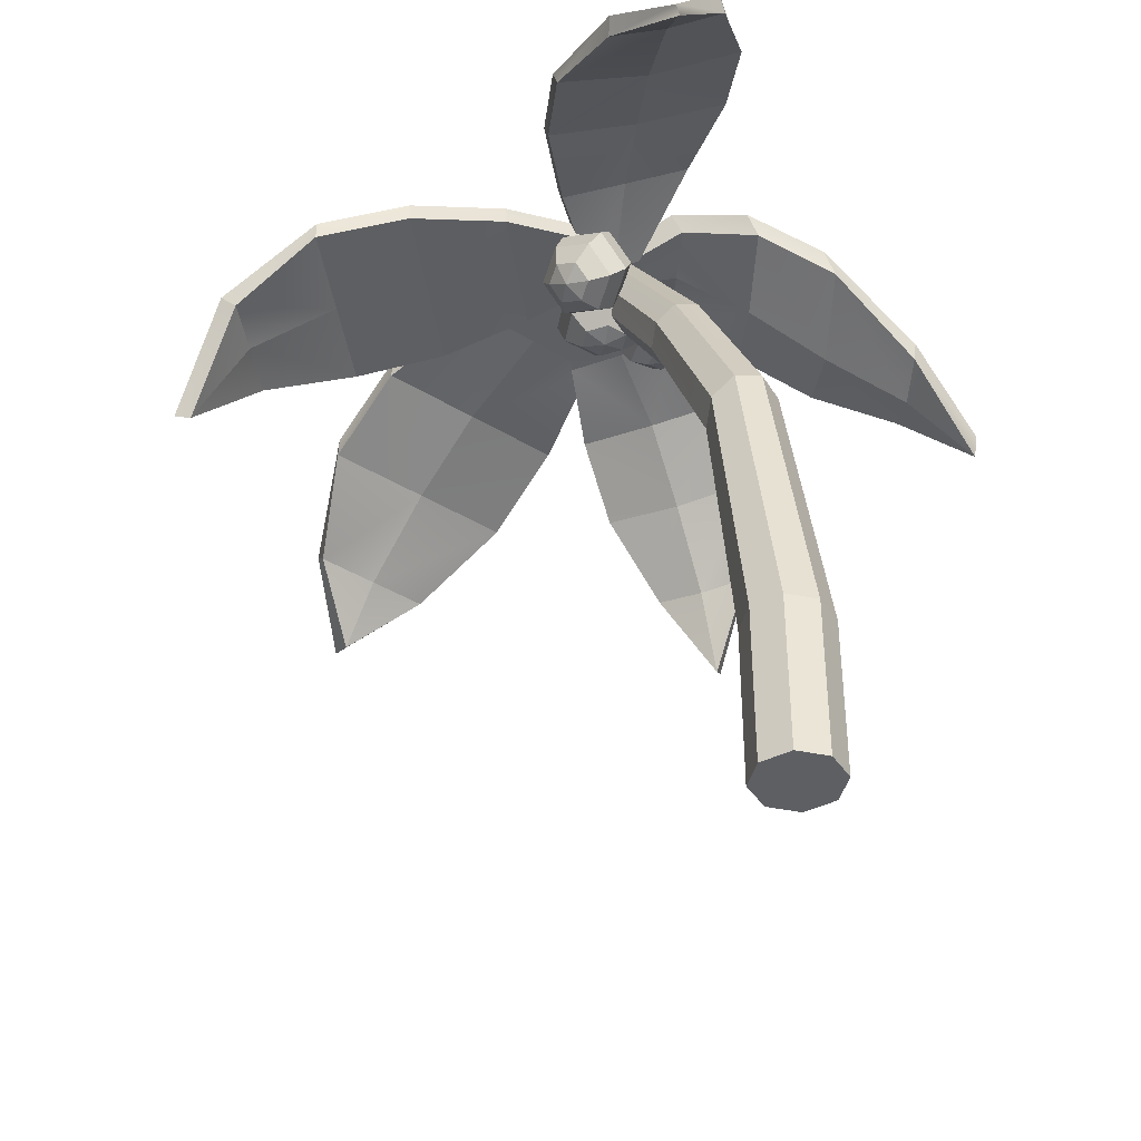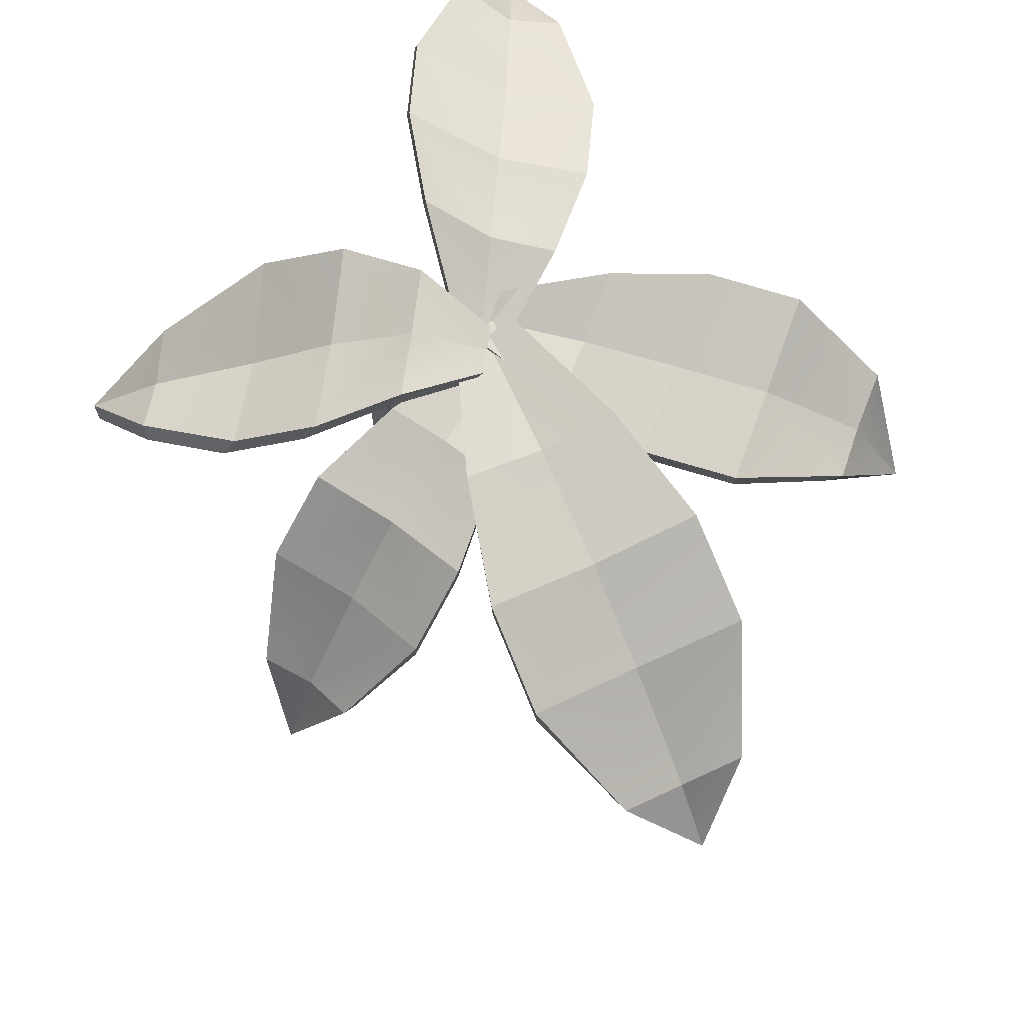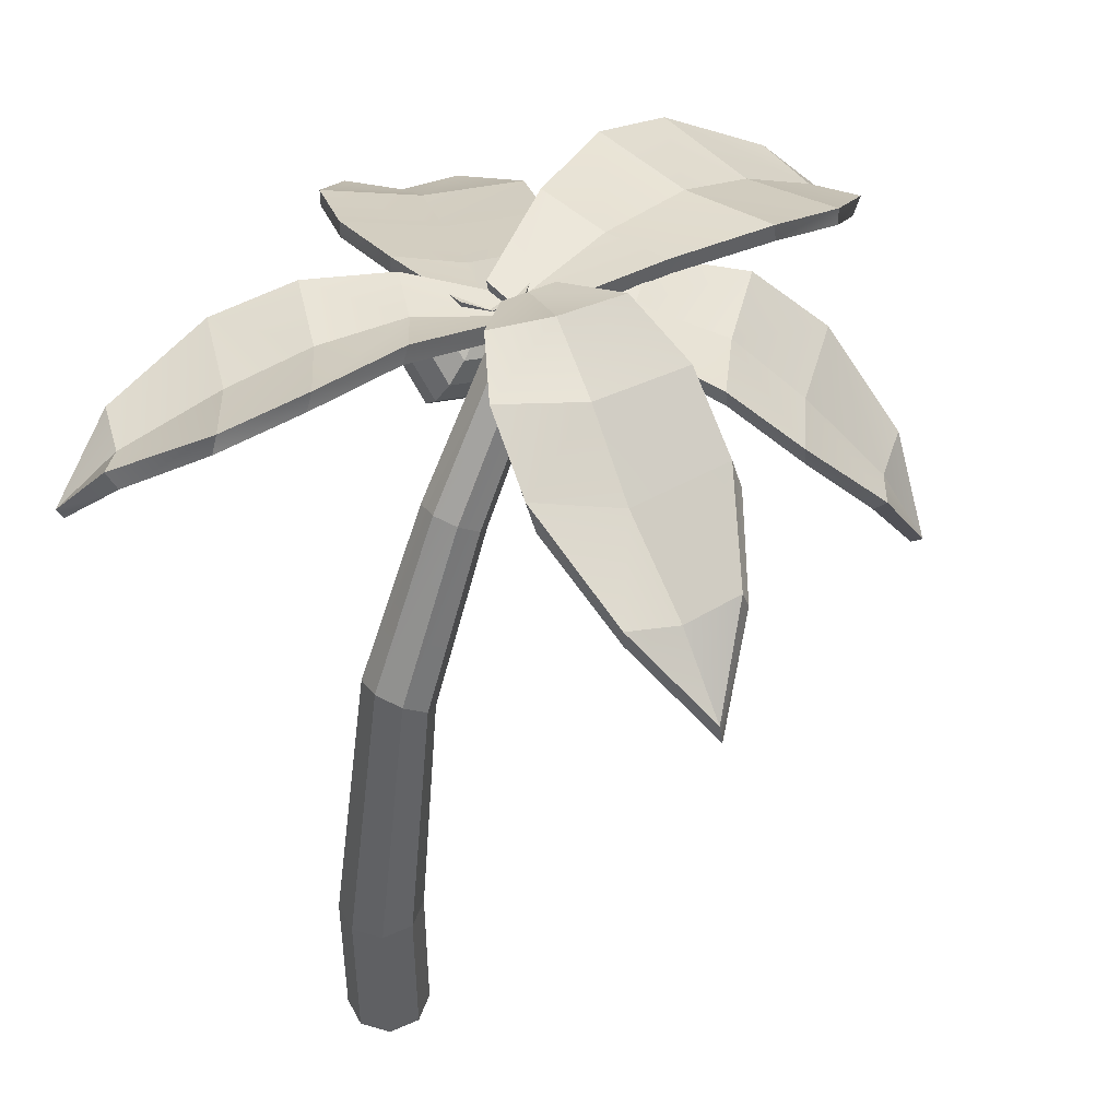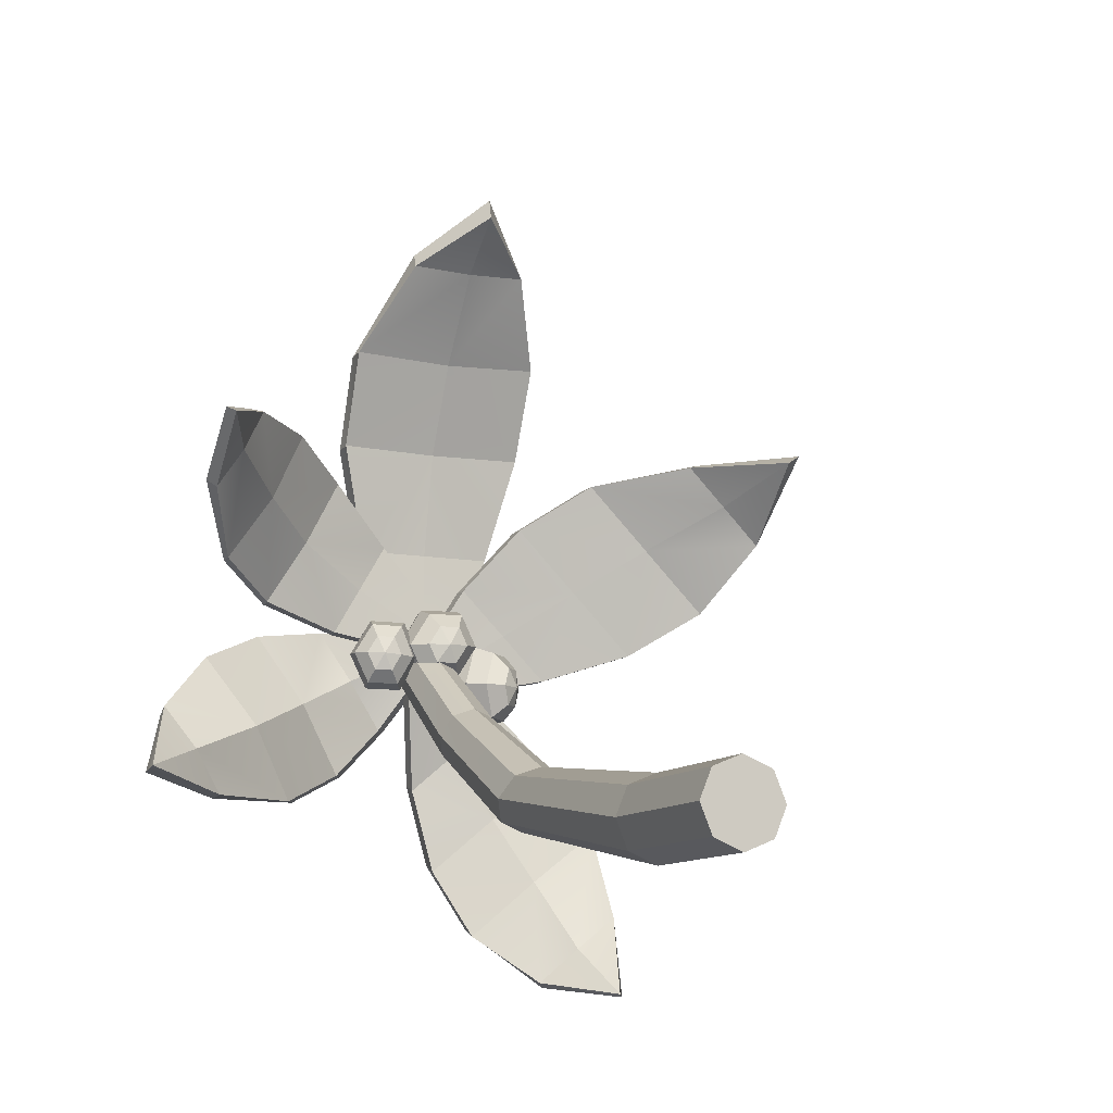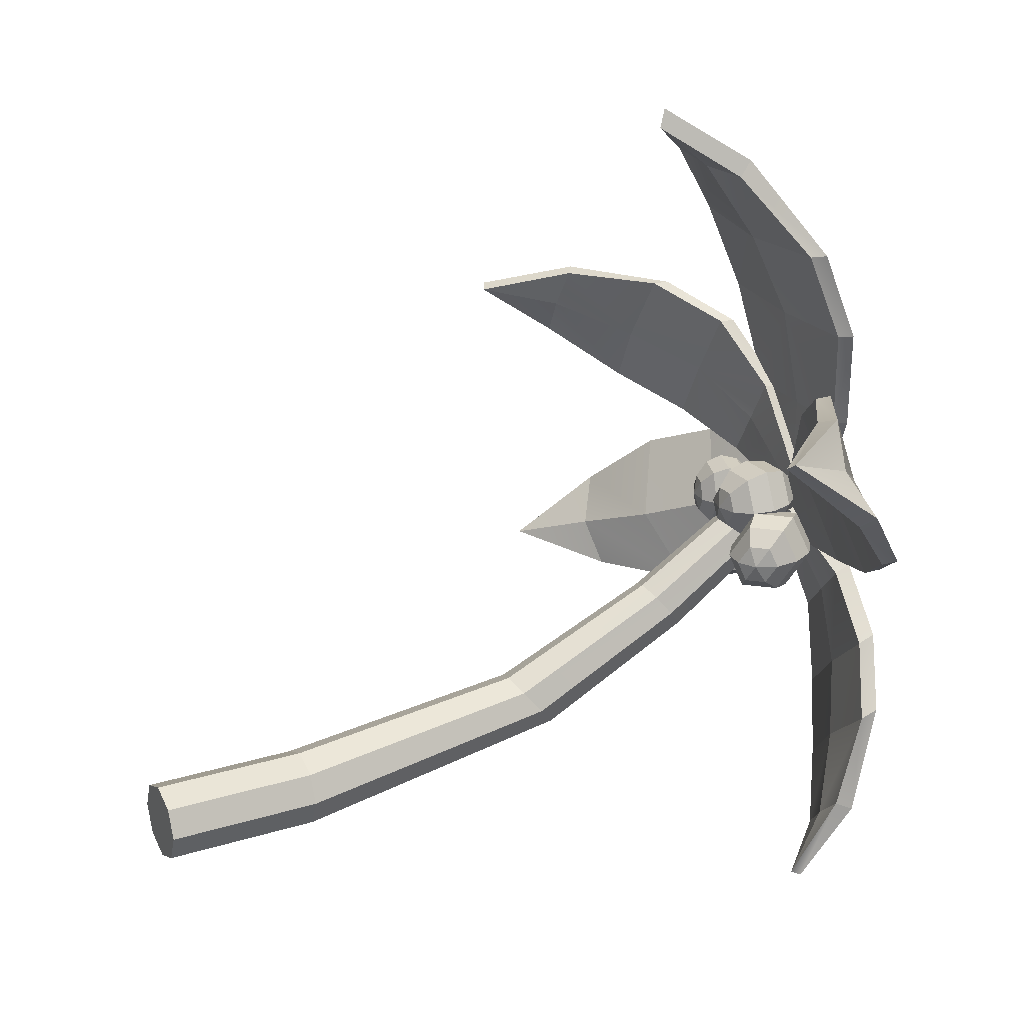
<metadata>
{"format":"obj","ext":"obj","renderer":"f3d","projection":"perspective","resolution":1024,"background":"white","views":[{"elev":-41.1,"azim":143.5,"up":"+Y"},{"elev":72.7,"azim":-24.9,"up":"+Y"},{"elev":46.7,"azim":-139.2,"up":"+Y"},{"elev":-10.9,"azim":-24.3,"up":"+Z"},{"elev":24.0,"azim":63.0,"up":"+Z"}]}
</metadata>
<code>
o palm_tree
v 0.1106 0.9516 -0.6655
v -0.1231 0.9516 -0.7624
v -0.1231 2.239 -0.7624
v 0.1106 2.239 -0.6655
v -0.3569 0.9516 -0.6655
v -0.3569 2.239 -0.6655
v -0.4537 0.9516 -0.4318
v -0.4537 2.239 -0.4318
v -0.3569 0.9516 -0.198
v -0.3569 2.239 -0.198
v -0.1231 0.9516 -0.1012
v -0.1231 2.239 -0.1012
v 0.1106 0.9516 -0.198
v 0.1106 2.239 -0.198
v 0.2074 0.9516 -0.4318
v 0.2074 2.239 -0.4318
v -0.1231 4.645 -0.3363
v 0.07981 4.589 -0.2665
v -0.3261 4.589 -0.2665
v -0.4102 4.454 -0.09691
v -0.3261 4.319 0.07452
v -0.1231 4.263 0.1461
v 0.07981 4.319 0.07452
v 0.1639 4.454 -0.09691
v 0.02887 6.416 1.273
v -0.149 6.416 1.27
v -0.2174 6.549 1.16
v 0.09087 6.549 1.167
v -0.2234 6.416 1.423
v -0.346 6.549 1.427
v -0.1219 6.416 1.583
v -0.1719 6.549 1.708
v 0.05364 6.416 1.588
v 0.1296 6.549 1.719
v 0.13 6.416 1.432
v 0.2639 6.549 1.444
v -0.2329 6.73 1.125
v 0.1214 6.73 1.134
v -0.3825 6.73 1.434
v -0.1853 6.73 1.764
v 0.1602 6.73 1.78
v 0.3176 6.73 1.459
v -0.1929 6.911 1.174
v 0.1113 6.911 1.183
v -0.3246 6.911 1.444
v -0.1578 6.911 1.733
v 0.1401 6.911 1.749
v 0.2777 6.911 1.469
v -0.1125 7.044 1.297
v 0.06154 7.044 1.304
v -0.19 7.044 1.455
v -0.09544 7.044 1.623
v 0.07652 7.044 1.632
v 0.156 7.044 1.471
v -0.04861 6.367 1.425
v -0.0147 7.093 1.465
v 0.6073 6.474 0.9289
v 0.4869 6.341 0.9268
v 0.3549 6.392 0.815
v 0.5633 6.623 0.8188
v 0.4341 6.288 1.088
v 0.2626 6.302 1.094
v 0.5027 6.364 1.253
v 0.3821 6.43 1.384
v 0.6222 6.495 1.255
v 0.5883 6.654 1.389
v 0.6738 6.552 1.092
v 0.6762 6.758 1.103
v 0.2271 6.52 0.7789
v 0.4667 6.786 0.7841
v 0.1196 6.416 1.103
v 0.2565 6.559 1.443
v 0.494 6.814 1.45
v 0.595 6.938 1.116
v 0.1372 6.69 0.8291
v 0.3434 6.917 0.8346
v 0.04322 6.597 1.113
v 0.1597 6.717 1.41
v 0.3649 6.936 1.417
v 0.4535 7.045 1.126
v 0.1064 6.851 0.9551
v 0.2249 6.981 0.9589
v 0.05211 6.795 1.121
v 0.1179 6.864 1.292
v 0.2361 6.991 1.297
v 0.2886 7.052 1.129
v 0.5854 6.38 1.087
v 0.1421 6.961 1.126
v -0.5421 6.467 1.183
v -0.6838 6.504 1.189
v -0.707 6.617 1.088
v -0.4608 6.551 1.079
v -0.7468 6.525 1.335
v -0.8174 6.656 1.343
v -0.6656 6.502 1.477
v -0.675 6.61 1.594
v -0.5254 6.463 1.469
v -0.4322 6.54 1.581
v -0.4653 6.449 1.321
v -0.33 6.523 1.319
v -0.6766 6.756 1.054
v -0.3921 6.677 1.046
v -0.8055 6.802 1.35
v -0.6419 6.745 1.645
v -0.3605 6.66 1.633
v -0.2414 6.643 1.326
v -0.601 6.885 1.098
v -0.3545 6.814 1.092
v -0.7138 6.922 1.356
v -0.5743 6.872 1.615
v -0.3296 6.798 1.608
v -0.2232 6.779 1.34
v -0.5034 6.967 1.209
v -0.361 6.925 1.206
v -0.5687 6.987 1.359
v -0.4898 6.959 1.509
v -0.348 6.916 1.506
v -0.2845 6.903 1.353
v -0.6167 6.449 1.328
v -0.4111 6.979 1.359
v -0.1231 0.9516 -0.4318
v 0.02541 7.096 1.224
v -0.1231 7.137 1.167
v -0.1231 7.135 1.51
v -0.2717 7.096 1.224
v -0.3332 6.997 1.36
v -0.2717 6.898 1.494
v -0.1231 6.857 1.548
v 0.02541 6.898 1.494
v 0.08695 6.997 1.36
v -0.1231 5.958 0.3415
v 0.05114 5.91 0.4046
v -0.2974 5.91 0.4046
v -0.3696 5.794 0.5565
v -0.2974 5.678 0.708
v -0.1231 5.63 0.7708
v 0.05114 5.678 0.708
v 0.1233 5.794 0.5565
v -0.5 6.119 4.688
v 0 5.625 5.047
v 0 5.663 5.209
v -0.4728 6.226 4.814
v 0 6.105 4.795
v 0 6.661 3.965
v -0.8233 6.8 3.996
v -0.2295 7.258 1.33
v 0 7.168 1.346
v 0 7.109 1.356
v -0.2295 7.109 1.356
v -0.8233 6.637 4.008
v 0 6.586 3.96
v 0 6.093 4.663
v 0.5 6.119 4.688
v 0.8233 6.637 4.008
v 0.8233 6.8 3.996
v 0.4728 6.226 4.814
v -0.5845 7.275 2.306
v 0 7.185 2.322
v -0.5845 7.126 2.333
v 0 7.126 2.333
v 0.5845 7.275 2.306
v 0.5845 7.126 2.333
v 0.2295 7.109 1.356
v 0.2295 7.258 1.33
v -0.8128 7.127 3.22
v 0 7.015 3.216
v -0.8128 6.969 3.238
v 0 6.946 3.216
v 0.8128 7.127 3.22
v 0.8128 6.969 3.238
v 2.068 5.936 3.089
v 2.686 5.247 3.05
v 2.791 5.255 3.12
v 2.191 6.041 3.141
v 2.492 5.938 2.825
v 1.859 6.474 2.405
v 1.318 6.57 2.945
v -0.06028 7.226 1.381
v 0.09058 7.129 1.231
v 0.09058 7.075 1.231
v -0.06028 7.075 1.381
v 1.318 6.419 2.945
v 1.859 6.419 2.405
v 2.397 5.936 2.762
v 2.725 5.936 2.434
v 2.4 6.419 1.865
v 2.4 6.57 1.865
v 2.812 6.041 2.521
v 0.296 7.073 2.006
v 0.6802 6.977 1.622
v 0.296 6.922 2.006
v 0.6802 6.922 1.622
v 1.064 7.073 1.239
v 1.064 6.922 1.239
v 0.2414 7.075 1.081
v 0.2414 7.226 1.081
v 0.7356 6.835 2.547
v 1.27 6.739 2.014
v 0.7356 6.685 2.547
v 1.27 6.685 2.014
v 1.804 6.835 1.481
v 1.804 6.685 1.481
v -2.333 5.827 2.5
v -2.389 5.157 2.979
v -2.459 5.2 3.02
v -2.403 5.89 2.565
v -2.168 5.797 2.852
v -1.648 6.438 2.551
v -2.03 6.565 2.037
v -0.05473 7.153 1.427
v 0.06023 7.1 1.565
v 0.01645 7.038 1.59
v -0.07226 7.038 1.437
v -2.036 6.428 2.04
v -1.679 6.351 2.569
v -2.119 5.786 2.823
v -1.946 5.827 3.17
v -1.399 6.428 3.143
v -1.393 6.565 3.139
v -2.038 5.89 3.198
v -0.8456 7.166 1.566
v -0.5934 7.114 1.942
v -0.8631 7.052 1.576
v -0.6372 7.052 1.968
v -0.3938 7.166 2.349
v -0.4113 7.052 2.359
v 0.1052 7.038 1.744
v 0.1227 7.153 1.734
v -1.536 6.991 1.761
v -1.179 6.906 2.28
v -1.546 6.862 1.767
v -1.215 6.828 2.301
v -0.9073 6.991 2.849
v -0.9178 6.862 2.855
v 1.638 6.655 -0.8629
v 1.523 6.29 -1.536
v 1.572 6.357 -1.56
v 1.681 6.796 -0.9299
v 1.354 6.74 -1.144
v 1.001 7.035 -0.4511
v 1.556 7.087 -0.05854
v 0.1434 7.138 1.411
v -0.01731 7.089 1.316
v 0.001058 7.054 1.216
v 0.1446 7.003 1.351
v 1.555 6.936 -0.1125
v 1.017 6.985 -0.5447
v 1.315 6.709 -1.135
v 1.004 6.827 -1.432
v 0.5014 7.163 -1.027
v 0.5021 7.309 -0.9713
v 1.083 6.962 -1.469
v 0.7349 7.279 0.9877
v 0.349 7.29 0.6905
v 0.7358 7.142 0.9284
v 0.3668 7.251 0.5924
v -0.001844 7.504 0.3132
v -0.001166 7.366 0.2543
v -0.1424 7.105 1.081
v -0.1436 7.24 1.141
v 1.225 7.24 0.5072
v 0.6837 7.226 0.1051
v 1.225 7.096 0.4506
v 0.7005 7.181 0.009558
v 0.1876 7.476 -0.4006
v 0.1875 7.333 -0.4577
v -2.096 6.308 0.0356
v -2.822 5.759 0.1891
v -2.82 5.962 0.1515
v -2.106 6.47 0.01766
v -2.321 6.4 0.3625
v -1.609 6.772 0.6637
v -1.232 7.037 0.06911
v 0.06874 7.184 1.297
v -0.03627 7.223 1.463
v -0.1365 7.116 1.453
v -0.03151 7.079 1.287
v -1.332 6.828 0.05888
v -1.709 6.573 0.6535
v -2.325 6.242 0.3967
v -2.553 6.421 0.7579
v -2.086 6.832 1.248
v -1.985 7.014 1.258
v -2.538 6.578 0.7006
v -0.2493 7.457 0.7788
v -0.5166 7.456 1.201
v -0.3495 7.31 0.7685
v -0.6169 7.302 1.191
v -0.784 7.531 1.623
v -0.8843 7.378 1.613
v -0.2415 7.155 1.618
v -0.1413 7.263 1.629
v -0.6819 7.363 0.3462
v -1.054 7.196 0.9333
v -0.7821 7.175 0.336
v -1.154 7.006 0.923
v -1.425 7.345 1.52
v -1.526 7.166 1.51
f 1 2 3 4
f 2 5 6 3
f 5 7 8 6
f 7 9 10 8
f 9 11 12 10
f 11 13 14 12
f 13 15 16 14
f 15 1 4 16
f 4 3 17 18
f 3 6 19 17
f 6 8 20 19
f 8 10 21 20
f 10 12 22 21
f 12 14 23 22
f 14 16 24 23
f 16 4 18 24
f 25 26 27 28
f 26 29 30 27
f 29 31 32 30
f 31 33 34 32
f 33 35 36 34
f 35 25 28 36
f 28 27 37 38
f 27 30 39 37
f 30 32 40 39
f 32 34 41 40
f 34 36 42 41
f 36 28 38 42
f 38 37 43 44
f 37 39 45 43
f 39 40 46 45
f 40 41 47 46
f 41 42 48 47
f 42 38 44 48
f 44 43 49 50
f 43 45 51 49
f 45 46 52 51
f 46 47 53 52
f 47 48 54 53
f 48 44 50 54
f 26 25 55
f 29 26 55
f 31 29 55
f 33 31 55
f 35 33 55
f 25 35 55
f 50 49 56
f 49 51 56
f 51 52 56
f 52 53 56
f 53 54 56
f 54 50 56
f 57 58 59 60
f 58 61 62 59
f 61 63 64 62
f 63 65 66 64
f 65 67 68 66
f 67 57 60 68
f 60 59 69 70
f 59 62 71 69
f 62 64 72 71
f 64 66 73 72
f 66 68 74 73
f 68 60 70 74
f 70 69 75 76
f 69 71 77 75
f 71 72 78 77
f 72 73 79 78
f 73 74 80 79
f 74 70 76 80
f 76 75 81 82
f 75 77 83 81
f 77 78 84 83
f 78 79 85 84
f 79 80 86 85
f 80 76 82 86
f 58 57 87
f 61 58 87
f 63 61 87
f 65 63 87
f 67 65 87
f 57 67 87
f 82 81 88
f 81 83 88
f 83 84 88
f 84 85 88
f 85 86 88
f 86 82 88
f 89 90 91 92
f 90 93 94 91
f 93 95 96 94
f 95 97 98 96
f 97 99 100 98
f 99 89 92 100
f 92 91 101 102
f 91 94 103 101
f 94 96 104 103
f 96 98 105 104
f 98 100 106 105
f 100 92 102 106
f 102 101 107 108
f 101 103 109 107
f 103 104 110 109
f 104 105 111 110
f 105 106 112 111
f 106 102 108 112
f 108 107 113 114
f 107 109 115 113
f 109 110 116 115
f 110 111 117 116
f 111 112 118 117
f 112 108 114 118
f 90 89 119
f 93 90 119
f 95 93 119
f 97 95 119
f 99 97 119
f 89 99 119
f 114 113 120
f 113 115 120
f 115 116 120
f 116 117 120
f 117 118 120
f 118 114 120
f 2 1 121
f 5 2 121
f 7 5 121
f 9 7 121
f 11 9 121
f 13 11 121
f 15 13 121
f 1 15 121
f 122 123 124
f 123 125 124
f 125 126 124
f 126 127 124
f 127 128 124
f 128 129 124
f 129 130 124
f 130 122 124
f 18 17 131 132
f 17 19 133 131
f 19 20 134 133
f 20 21 135 134
f 21 22 136 135
f 22 23 137 136
f 23 24 138 137
f 24 18 132 138
f 133 134 126 125
f 131 133 125 123
f 132 131 123 122
f 138 132 122 130
f 137 138 130 129
f 136 137 129 128
f 135 136 128 127
f 134 135 127 126
f 139 140 141 142
f 142 143 144 145
f 146 147 148 149
f 150 151 152 139
f 153 154 155 156
f 150 139 142 145
f 157 158 147 146
f 149 159 157 146
f 149 148 160 159
f 161 162 163 164
f 165 166 158 157
f 159 167 165 157
f 159 160 168 167
f 169 170 162 161
f 145 144 166 165
f 167 150 145 165
f 167 168 151 150
f 155 154 170 169
f 143 156 155 144
f 166 144 155 169
f 158 166 169 161
f 147 158 161 164
f 148 147 164 163
f 160 148 163 162
f 168 160 162 170
f 151 168 170 154
f 153 152 151 154
f 141 140 153 156
f 142 141 143
f 141 156 143
f 140 152 153
f 139 152 140
f 171 172 173 174
f 174 175 176 177
f 178 179 180 181
f 182 183 184 171
f 185 186 187 188
f 182 171 174 177
f 189 190 179 178
f 181 191 189 178
f 181 180 192 191
f 193 194 195 196
f 197 198 190 189
f 191 199 197 189
f 191 192 200 199
f 201 202 194 193
f 177 176 198 197
f 199 182 177 197
f 199 200 183 182
f 187 186 202 201
f 175 188 187 176
f 198 176 187 201
f 190 198 201 193
f 179 190 193 196
f 180 179 196 195
f 192 180 195 194
f 200 192 194 202
f 183 200 202 186
f 185 184 183 186
f 173 172 185 188
f 174 173 175
f 173 188 175
f 172 184 185
f 171 184 172
f 203 204 205 206
f 206 207 208 209
f 210 211 212 213
f 214 215 216 203
f 217 218 219 220
f 214 203 206 209
f 221 222 211 210
f 213 223 221 210
f 213 212 224 223
f 225 226 227 228
f 229 230 222 221
f 223 231 229 221
f 223 224 232 231
f 233 234 226 225
f 209 208 230 229
f 231 214 209 229
f 231 232 215 214
f 219 218 234 233
f 207 220 219 208
f 230 208 219 233
f 222 230 233 225
f 211 222 225 228
f 212 211 228 227
f 224 212 227 226
f 232 224 226 234
f 215 232 234 218
f 217 216 215 218
f 205 204 217 220
f 206 205 207
f 205 220 207
f 204 216 217
f 203 216 204
f 235 236 237 238
f 238 239 240 241
f 242 243 244 245
f 246 247 248 235
f 249 250 251 252
f 246 235 238 241
f 253 254 243 242
f 245 255 253 242
f 245 244 256 255
f 257 258 259 260
f 261 262 254 253
f 255 263 261 253
f 255 256 264 263
f 265 266 258 257
f 241 240 262 261
f 263 246 241 261
f 263 264 247 246
f 251 250 266 265
f 239 252 251 240
f 262 240 251 265
f 254 262 265 257
f 243 254 257 260
f 244 243 260 259
f 256 244 259 258
f 264 256 258 266
f 247 264 266 250
f 249 248 247 250
f 237 236 249 252
f 238 237 239
f 237 252 239
f 236 248 249
f 235 248 236
f 267 268 269 270
f 270 271 272 273
f 274 275 276 277
f 278 279 280 267
f 281 282 283 284
f 278 267 270 273
f 285 286 275 274
f 277 287 285 274
f 277 276 288 287
f 289 290 291 292
f 293 294 286 285
f 287 295 293 285
f 287 288 296 295
f 297 298 290 289
f 273 272 294 293
f 295 278 273 293
f 295 296 279 278
f 283 282 298 297
f 271 284 283 272
f 294 272 283 297
f 286 294 297 289
f 275 286 289 292
f 276 275 292 291
f 288 276 291 290
f 296 288 290 298
f 279 296 298 282
f 281 280 279 282
f 269 268 281 284
f 270 269 271
f 269 284 271
f 268 280 281
f 267 280 268

</code>
